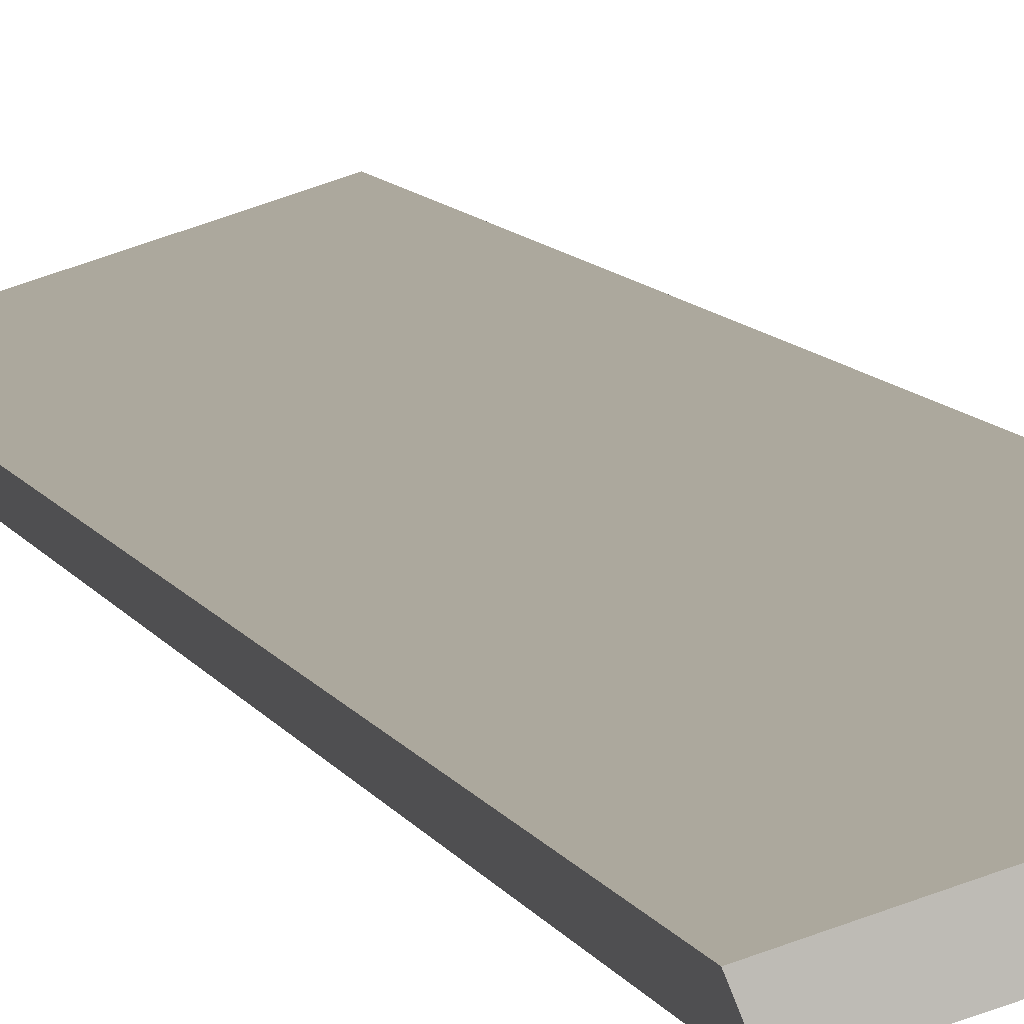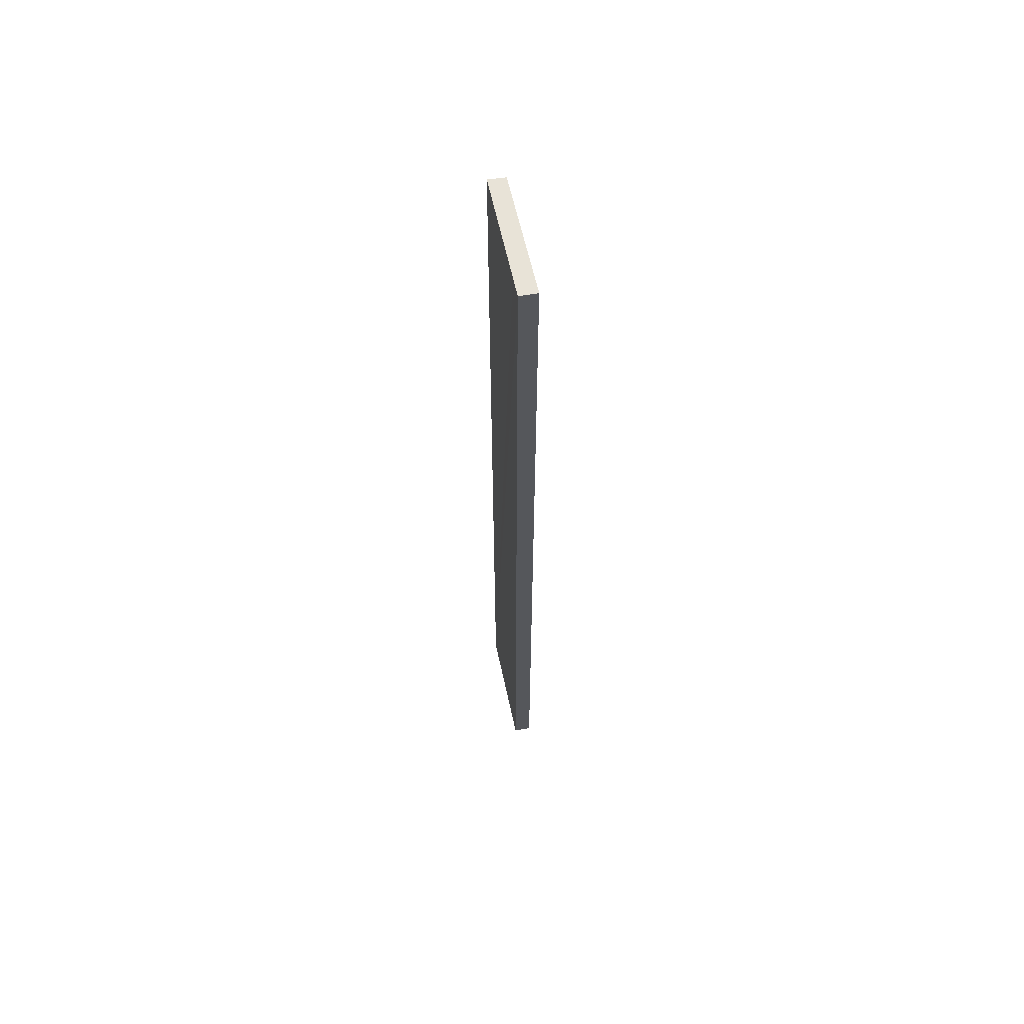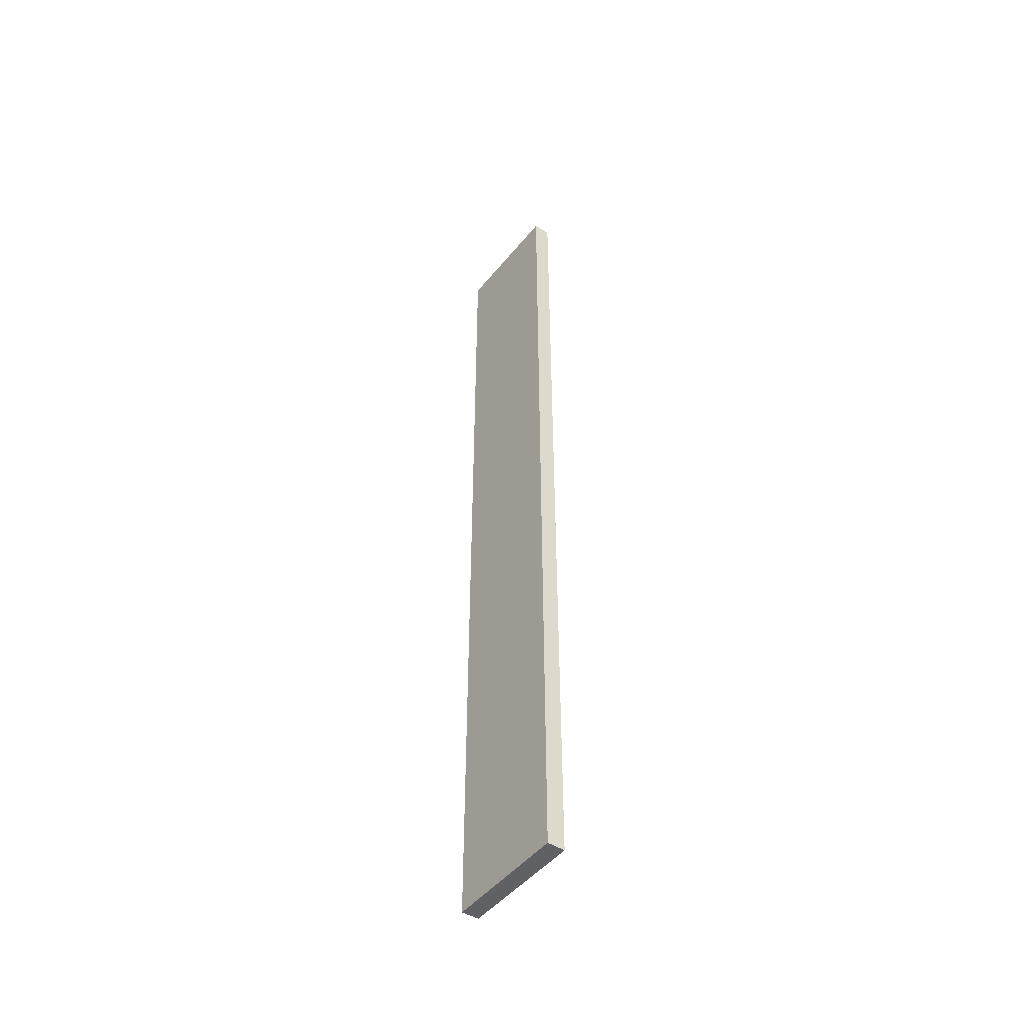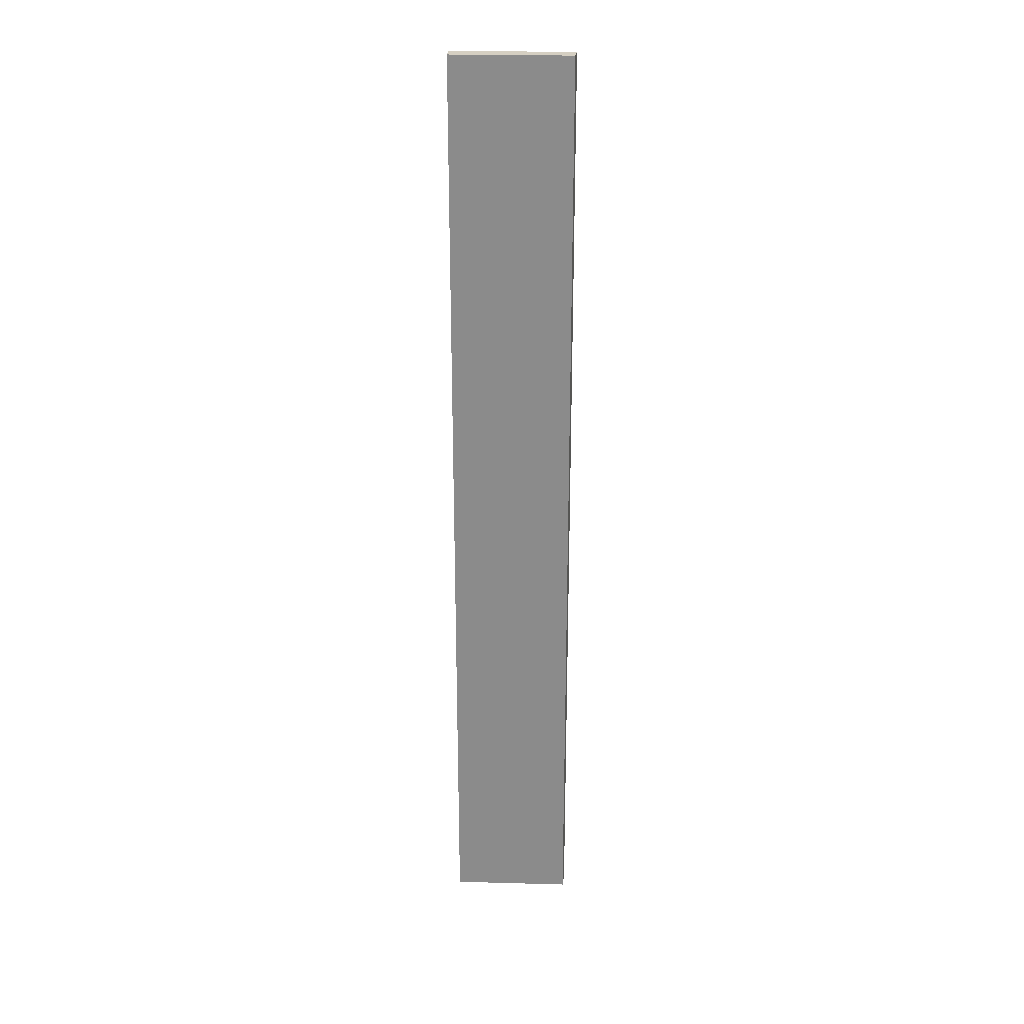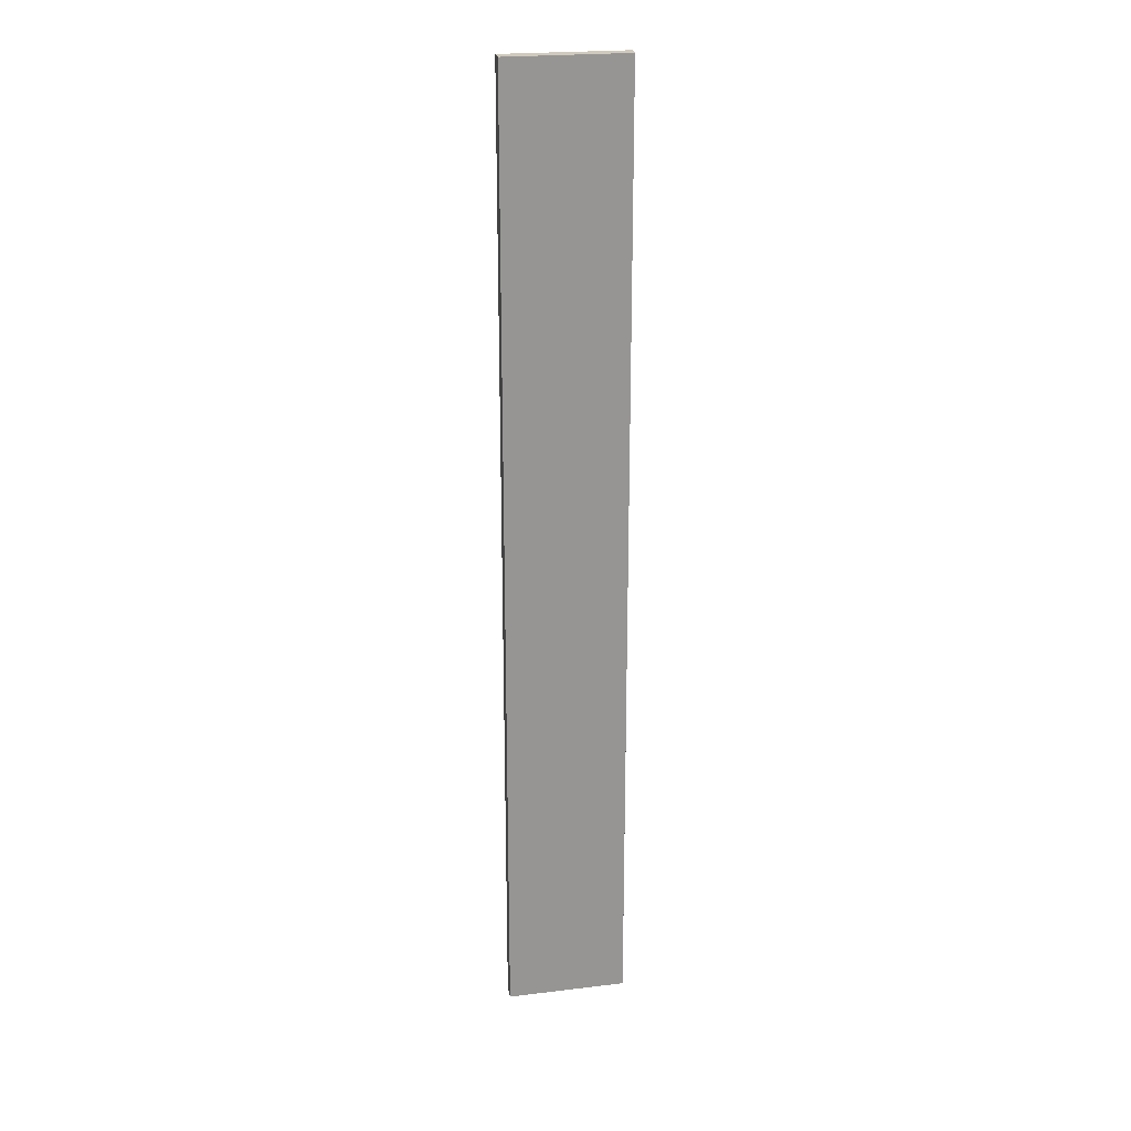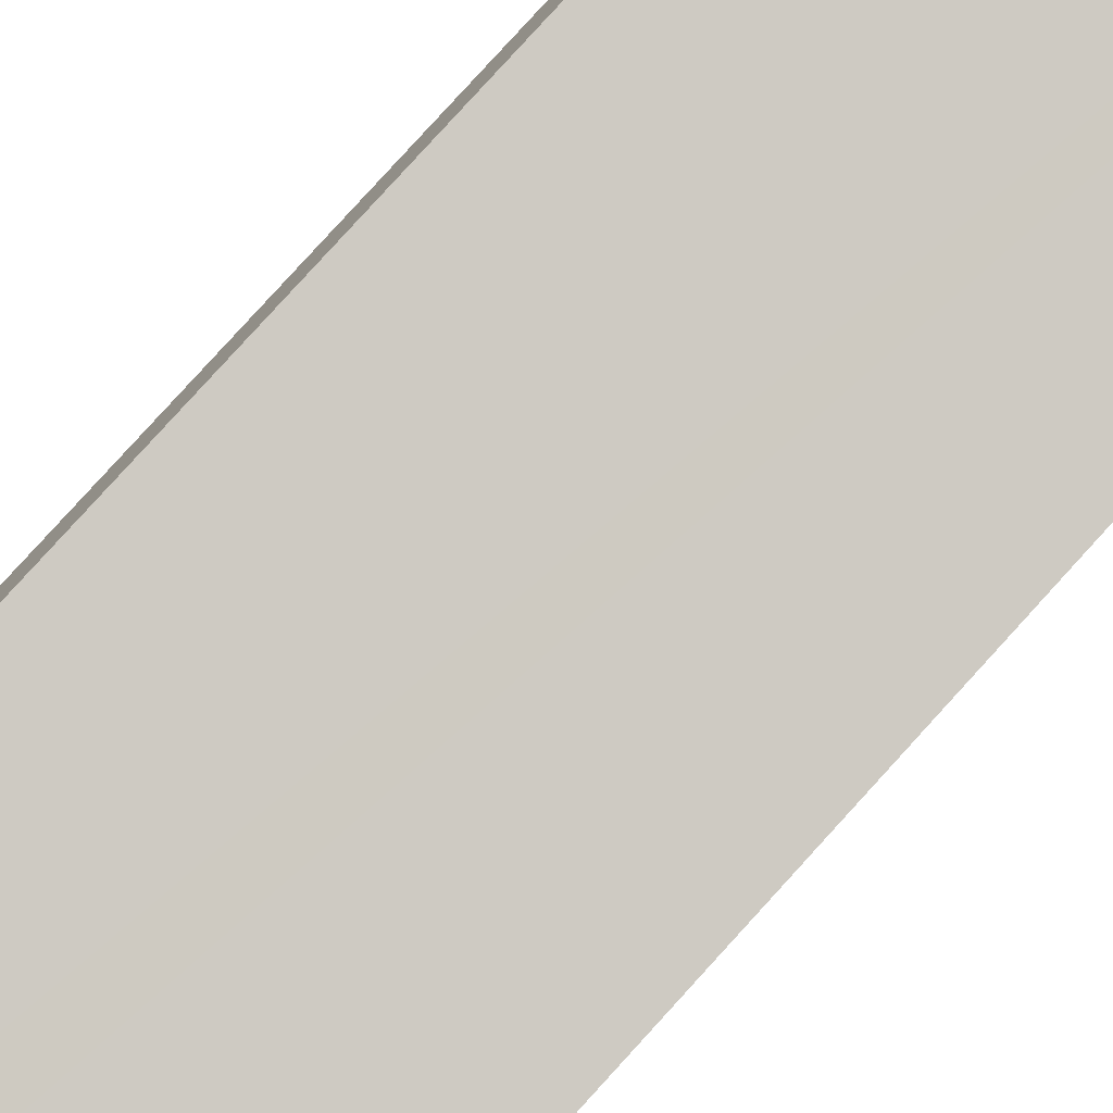
<metadata>
{"format":"obj","ext":"obj","renderer":"f3d","projection":"perspective","resolution":1024,"background":"white","views":[{"elev":5.7,"azim":-10.4,"up":"+Z"},{"elev":61.8,"azim":60.3,"up":"+Y"},{"elev":-48.8,"azim":35.3,"up":"+Y"},{"elev":25.9,"azim":165.4,"up":"+Y"},{"elev":22.8,"azim":151.3,"up":"+Y"},{"elev":73.0,"azim":-138.6,"up":"+Z"}]}
</metadata>
<code>
v  0 15.69 9.607e-16
v  1.32 15.69 0.119
v  0.103 15.69 -0.255
v  1.045 15.69 0.328
v  1.596 15.69 0.501
v  1.676 15.69 0.228
v  1.987 15.69 0.324
v  1.892 15.69 0.595
v  1.987 -1.984e-17 0.324
v  1.676 -1.396e-17 0.228
v  0.103 1.561e-17 -0.255
v  1.32 -7.287e-18 0.119
v  0 0 0
v  1.045 -2.008e-17 0.328
v  1.892 -3.643e-17 0.595
v  1.596 -3.068e-17 0.501
g defaultobject
f 1 2 3
f 2 1 4
f 2 4 5
f 2 5 6
f 6 5 7
f 7 5 8
f 9 6 7
f 6 9 2
f 2 9 3
f 3 9 10
f 3 10 11
f 11 10 12
f 11 1 3
f 1 11 13
f 13 4 1
f 4 13 5
f 5 13 8
f 8 13 14
f 8 14 15
f 15 14 16
f 15 7 8
f 7 15 9
f 12 13 11
f 13 12 14
f 14 12 16
f 16 12 10
f 16 10 9
f 16 9 15

</code>
